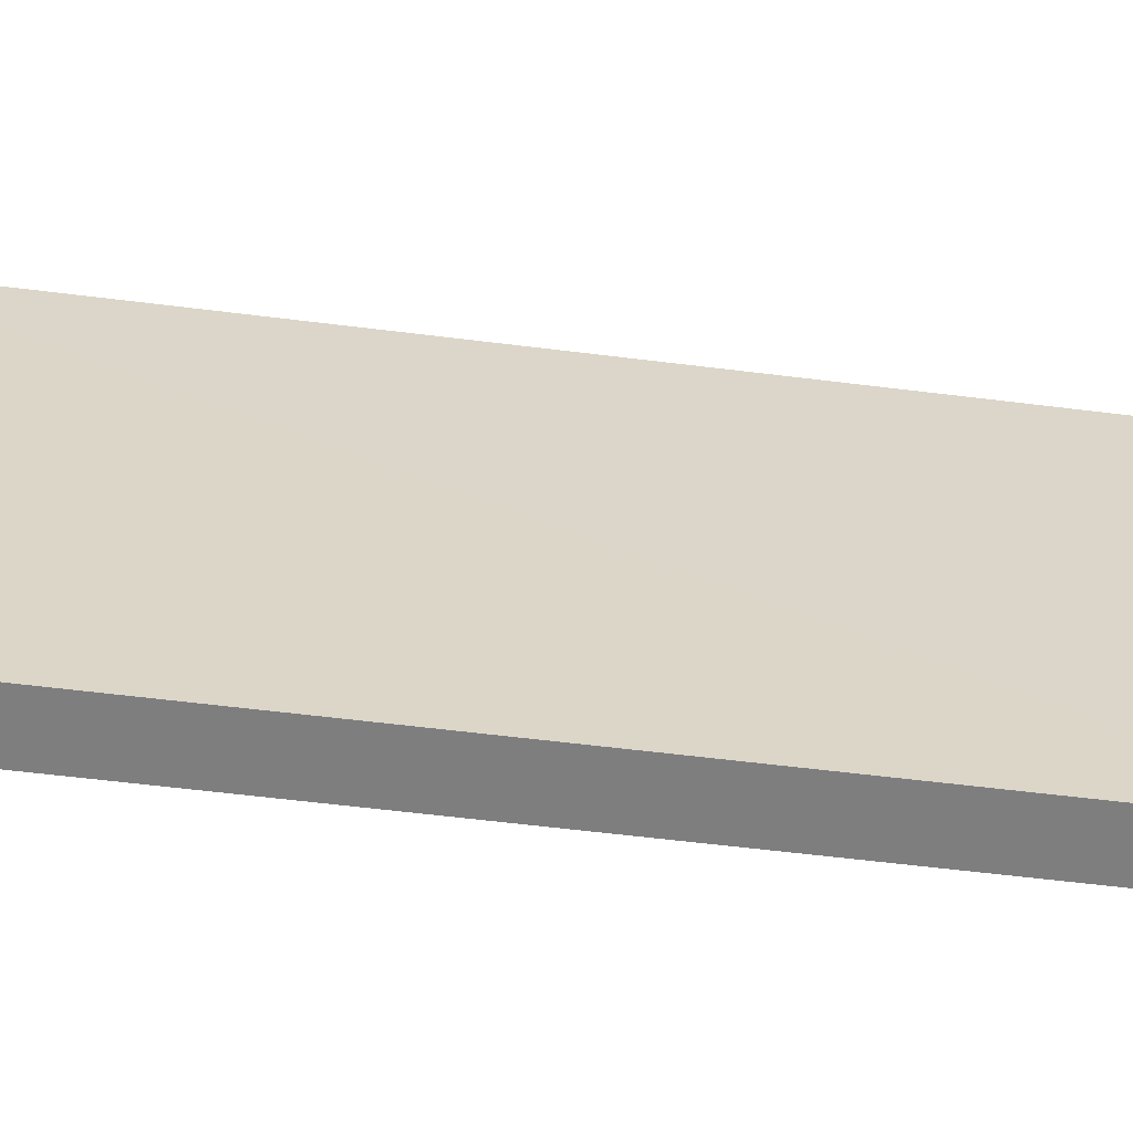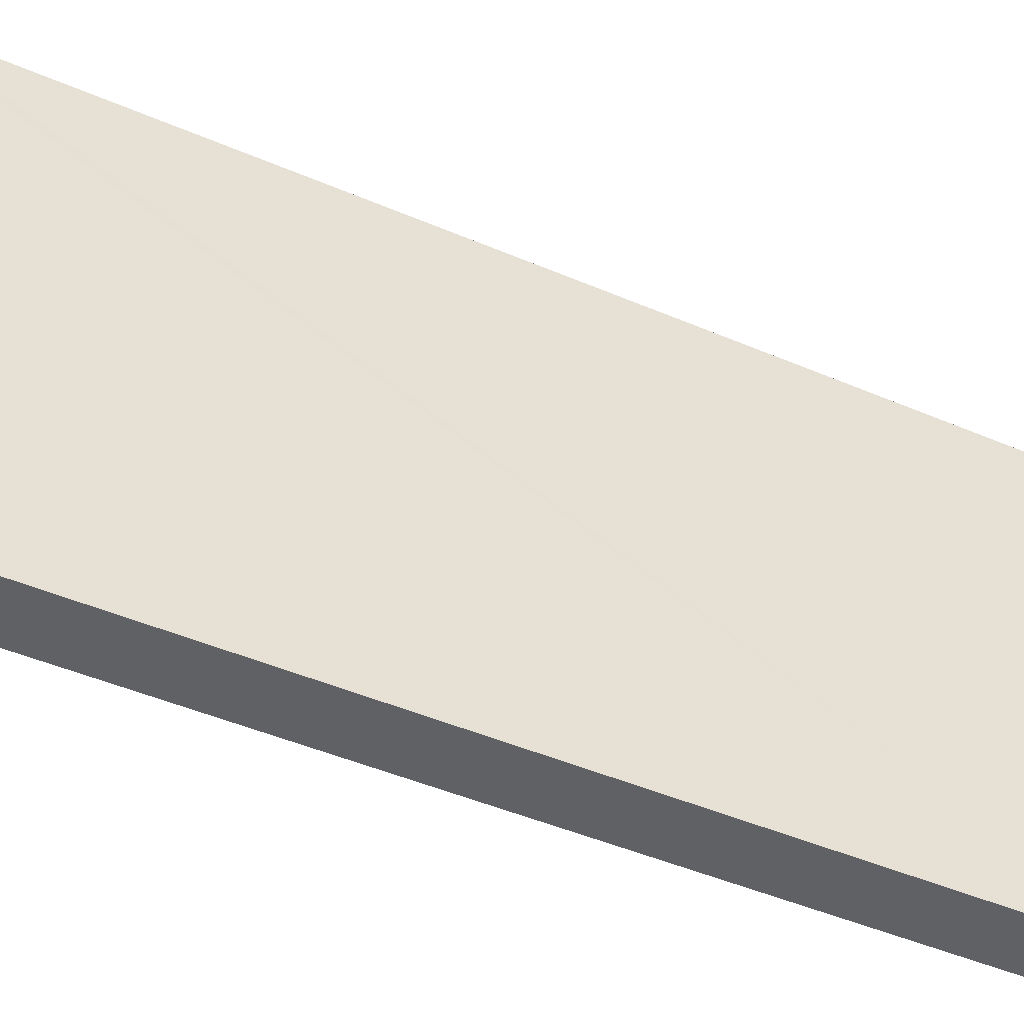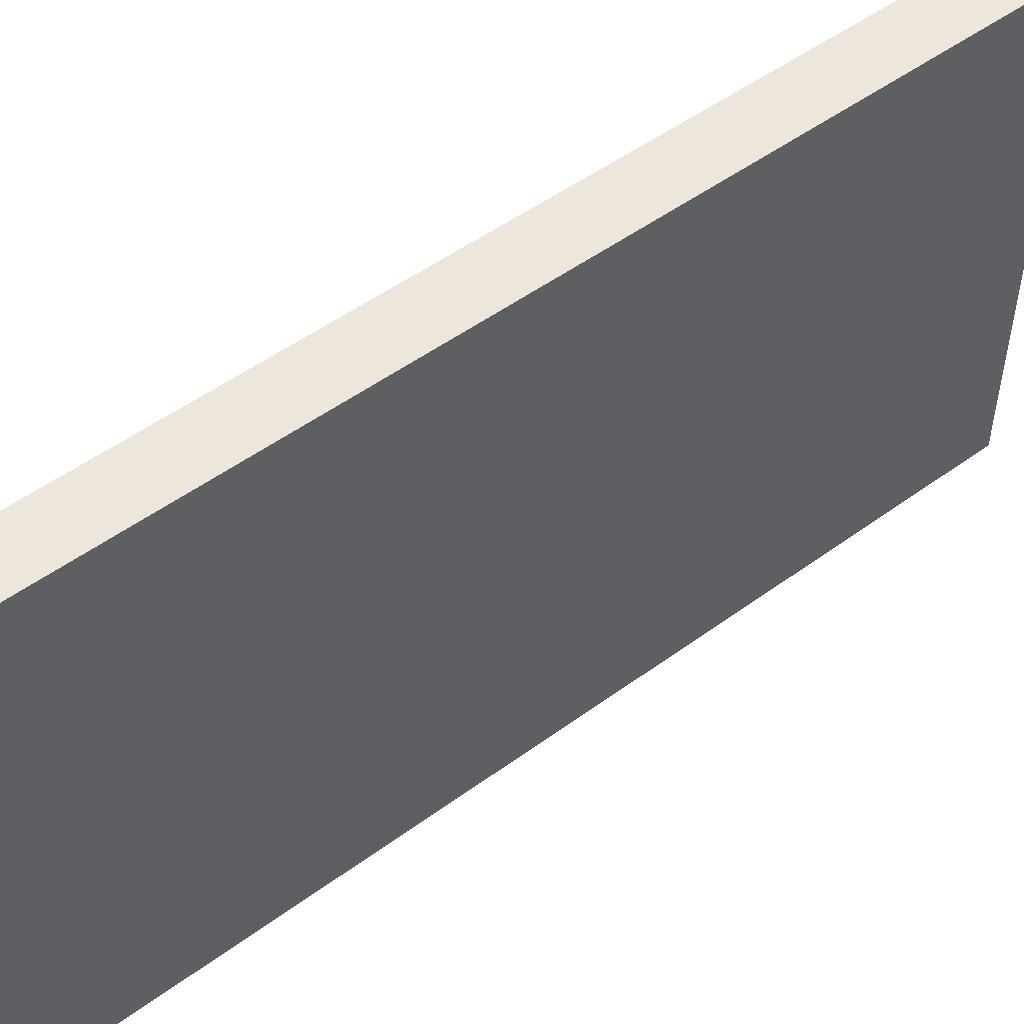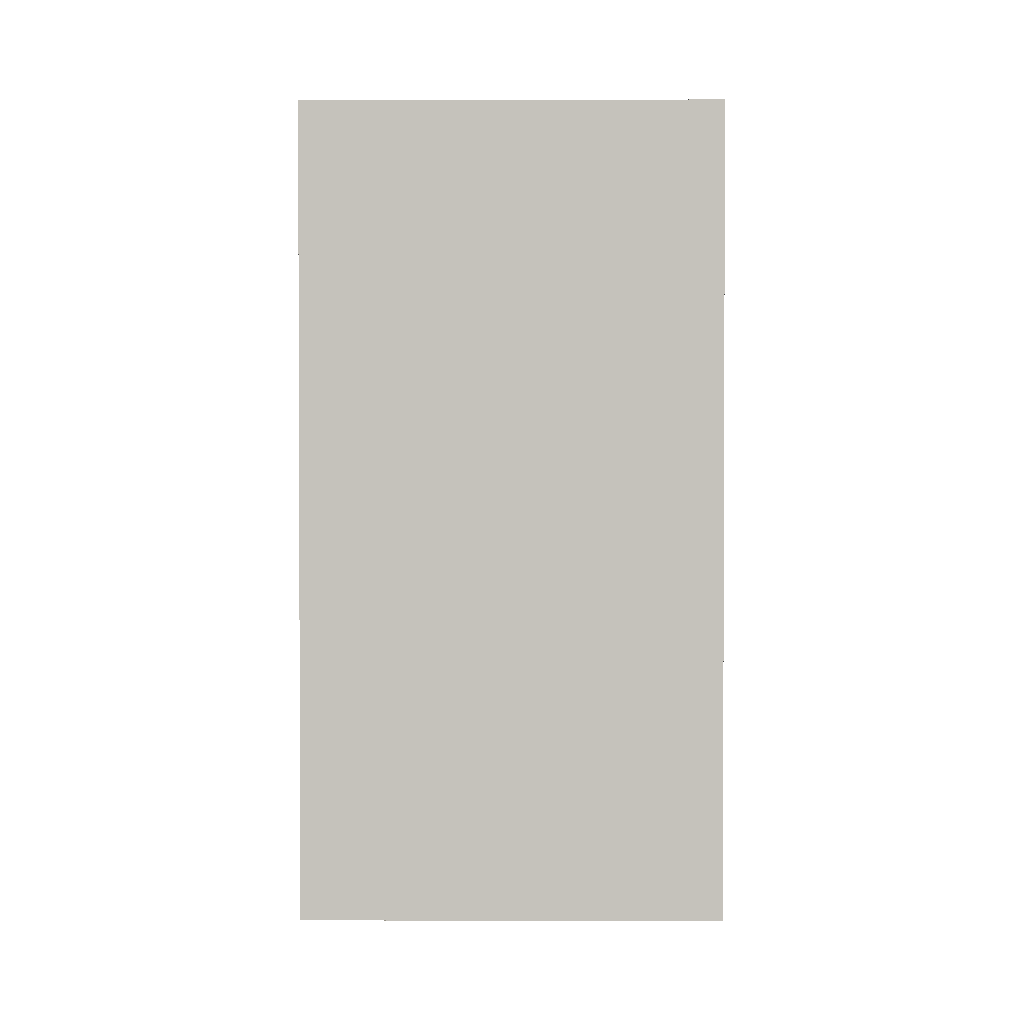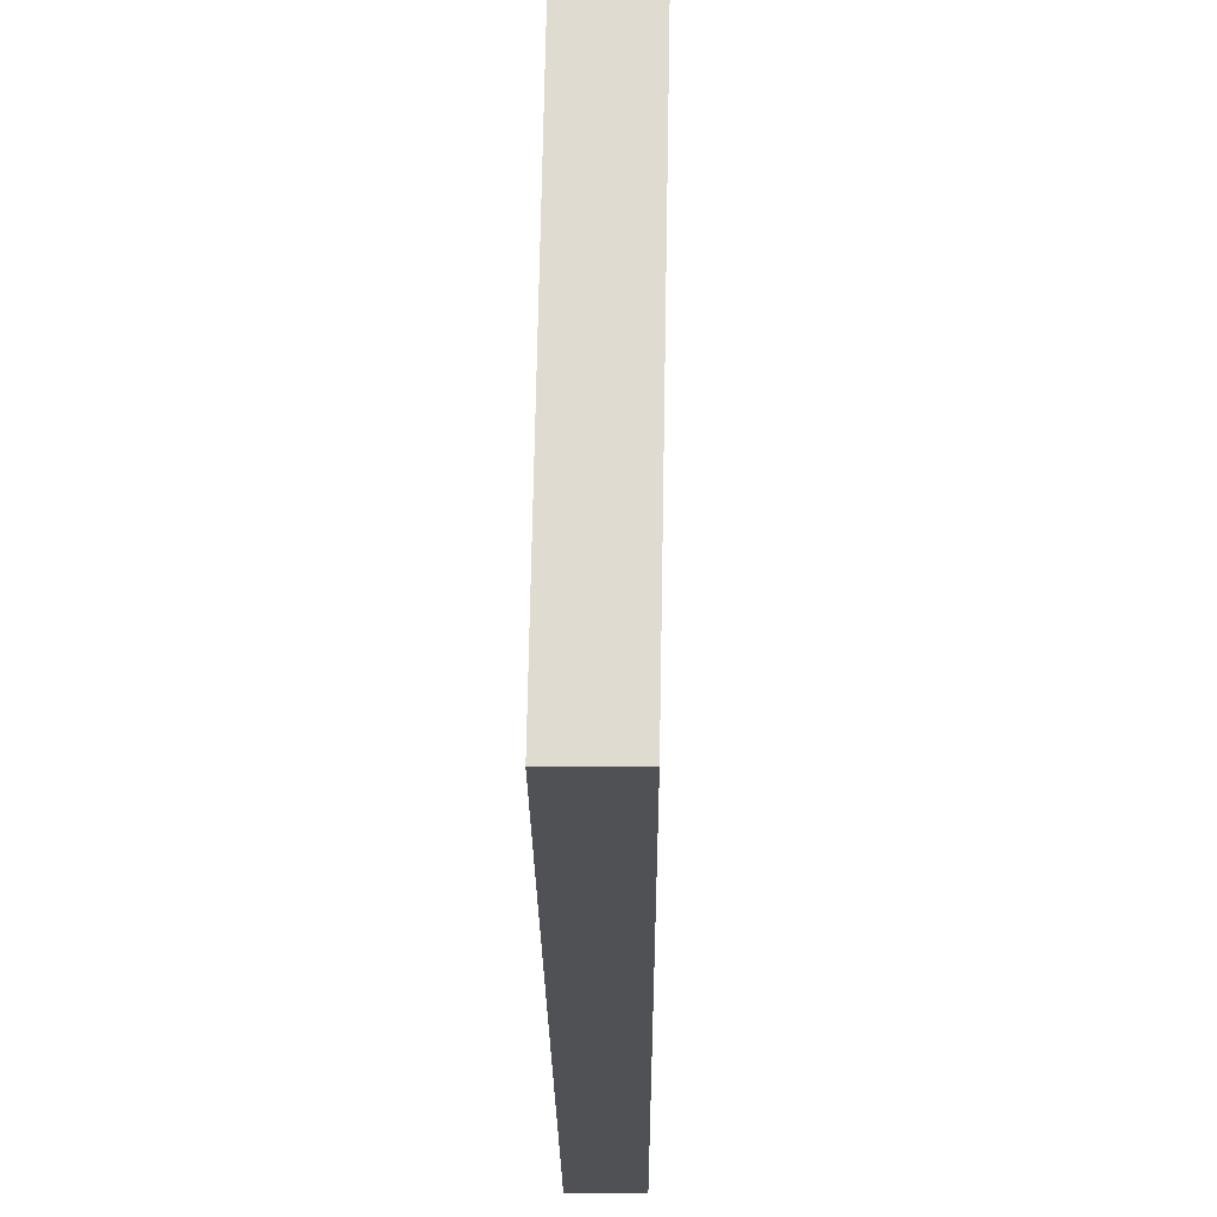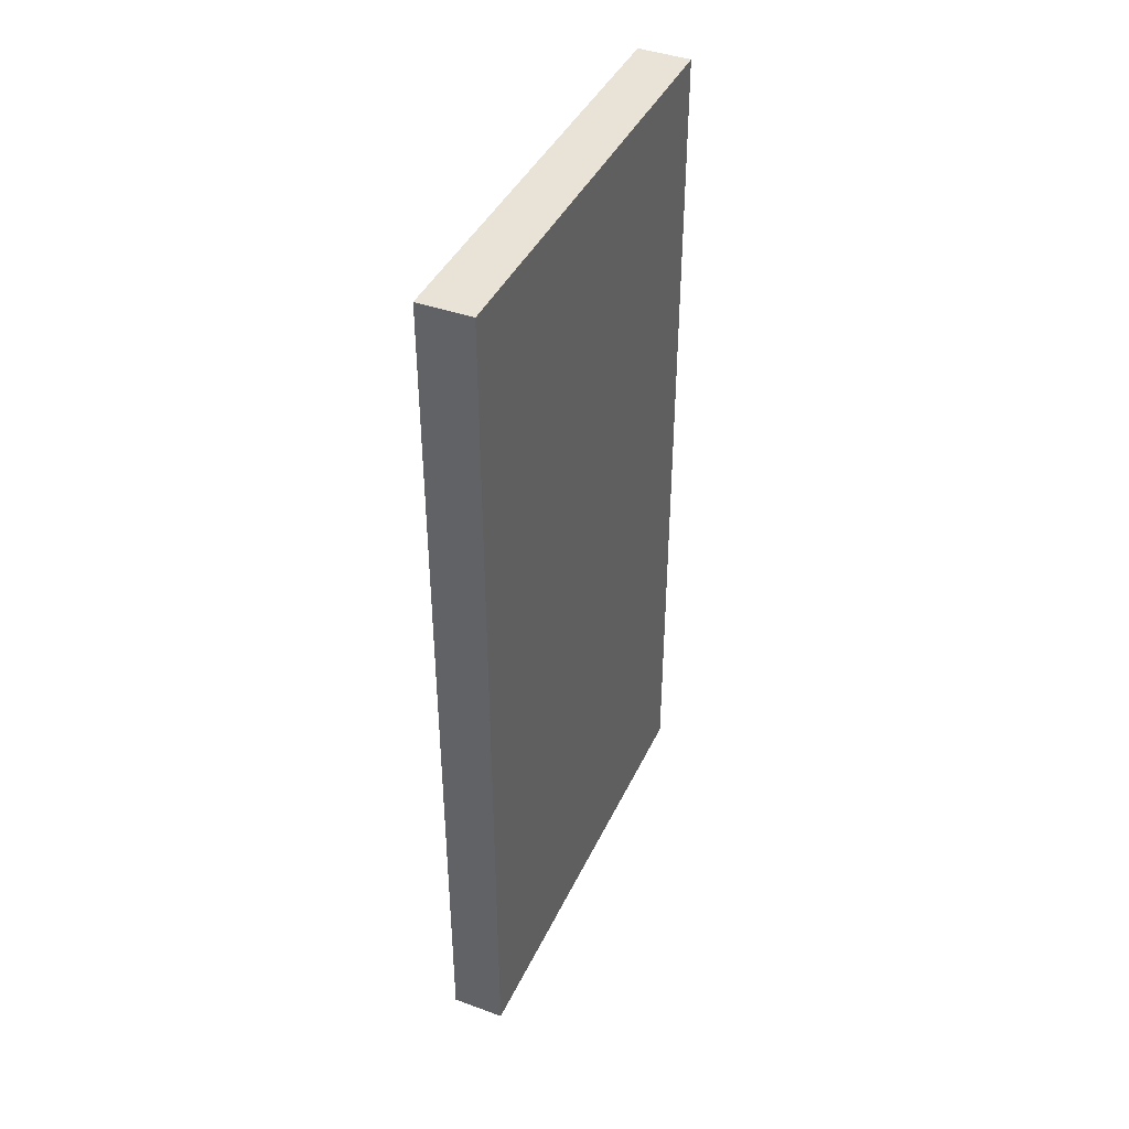
<metadata>
{"format":"obj","ext":"obj","renderer":"f3d","projection":"perspective","resolution":1024,"background":"white","views":[{"elev":-59.4,"azim":-97.3,"up":"+Z"},{"elev":-46.4,"azim":-116.1,"up":"+Z"},{"elev":49.3,"azim":50.7,"up":"+Z"},{"elev":1.3,"azim":-88.3,"up":"+Y"},{"elev":-20.1,"azim":0.3,"up":"+Z"},{"elev":41.4,"azim":24.7,"up":"+Y"}]}
</metadata>
<code>
v  1.133 16.37 8.449
v  0.153 16.37 8.268
v  0.158 16.37 8.468
v  0.985 16.37 1.003e-15
v  0 16.37 1.003e-15
v  0.985 0 0
v  0 0 0
v  0.158 -5.185e-16 8.468
v  0.153 -5.063e-16 8.268
v  1.133 -5.174e-16 8.449
g defaultobject
f 1 2 3
f 2 1 4
f 2 4 5
f 6 5 4
f 5 6 7
f 7 2 5
f 2 7 3
f 3 7 8
f 8 7 9
f 8 1 3
f 1 8 10
f 10 4 1
f 4 10 6
f 10 7 6
f 7 10 9
f 9 10 8

</code>
